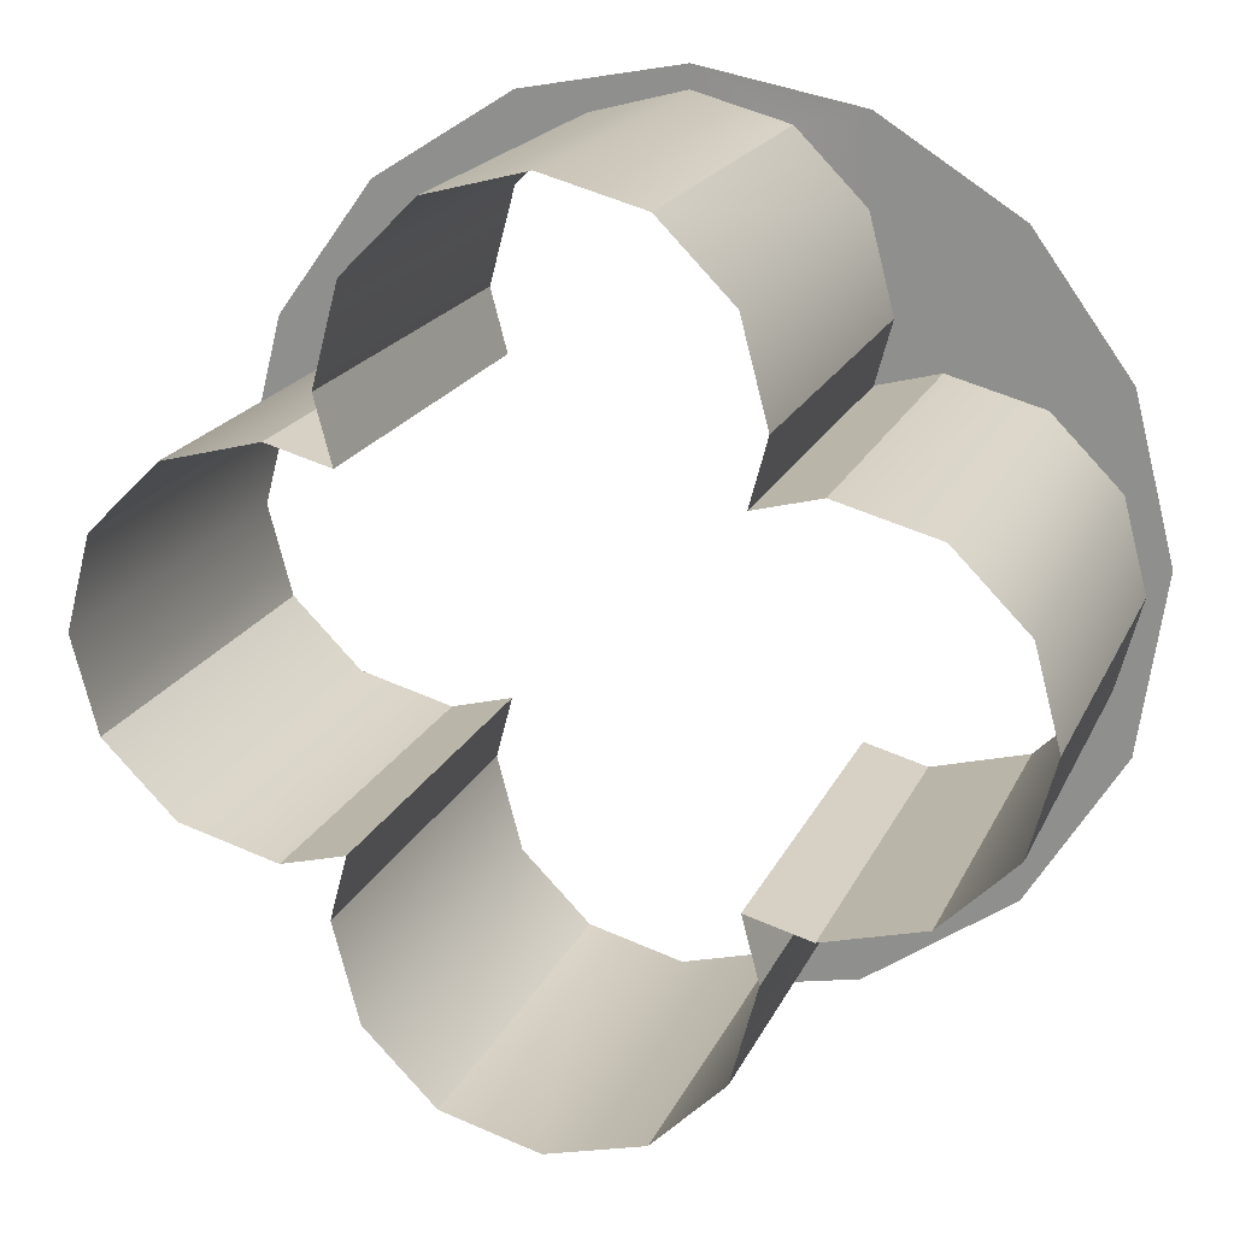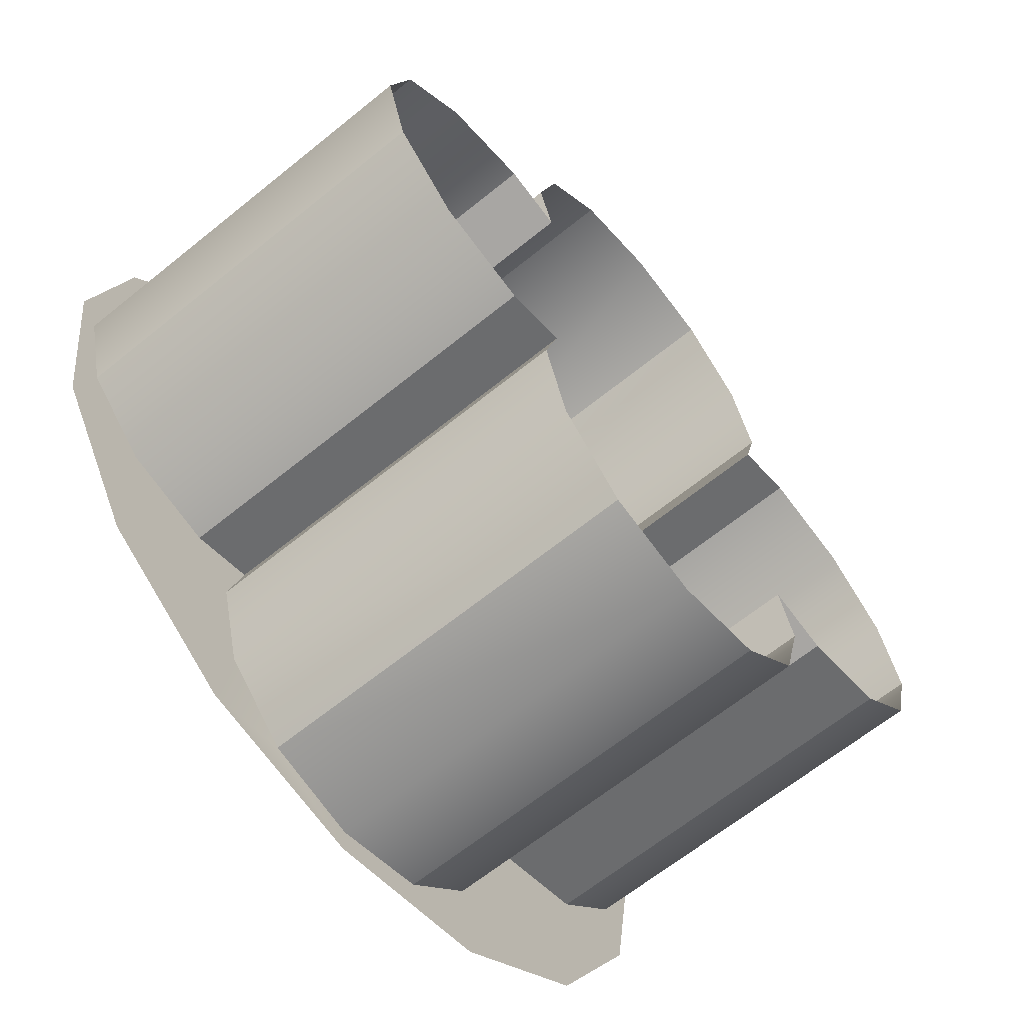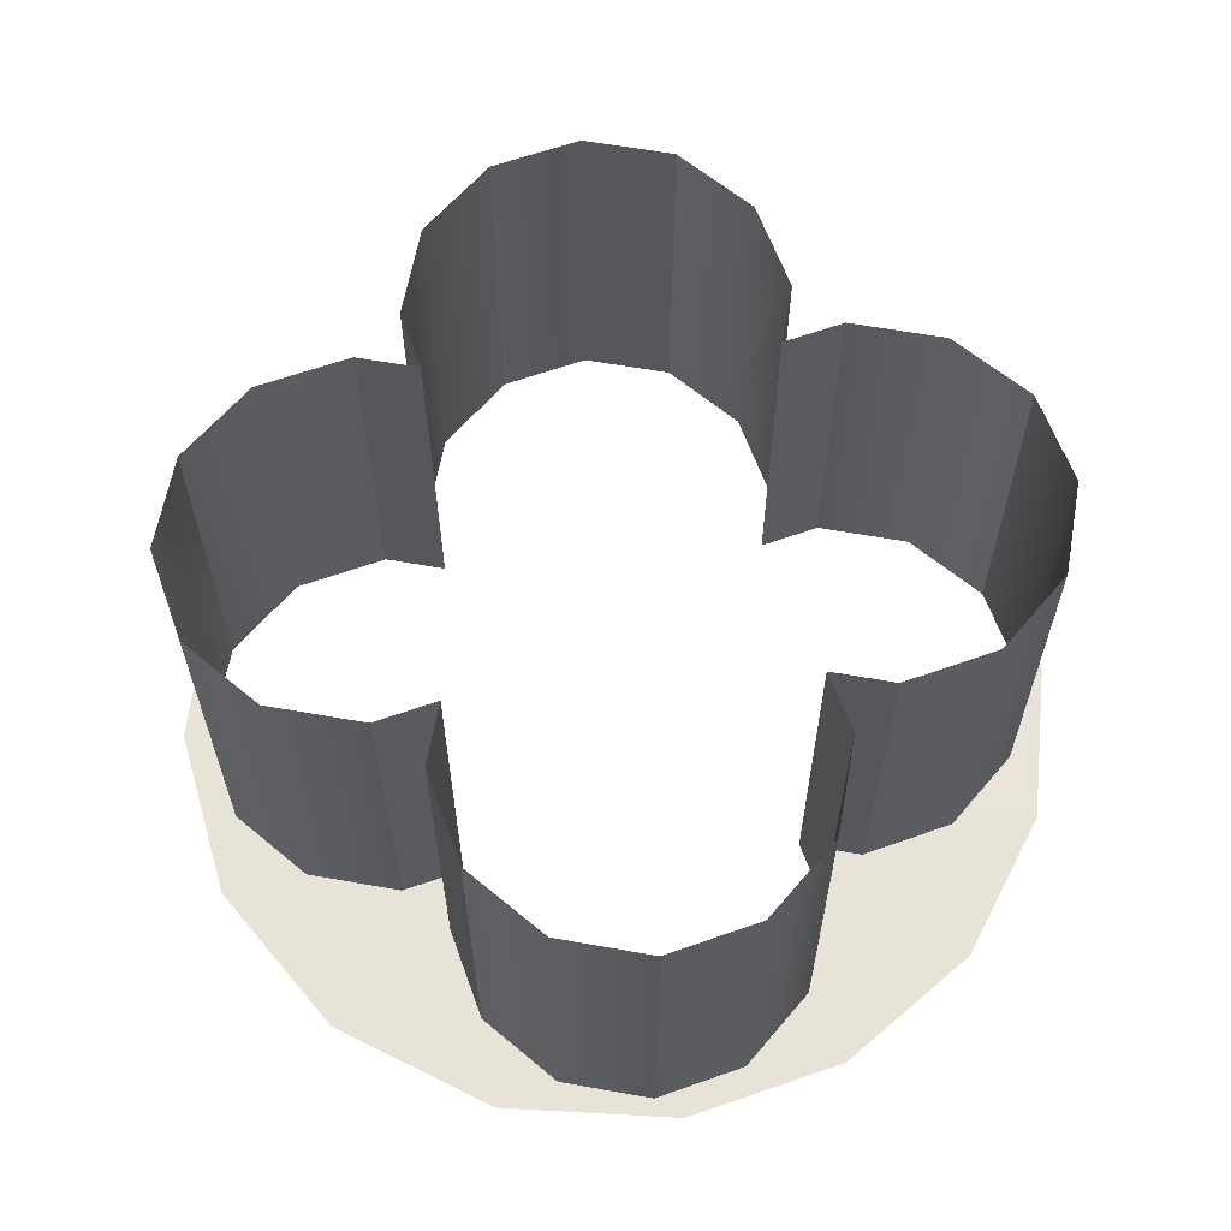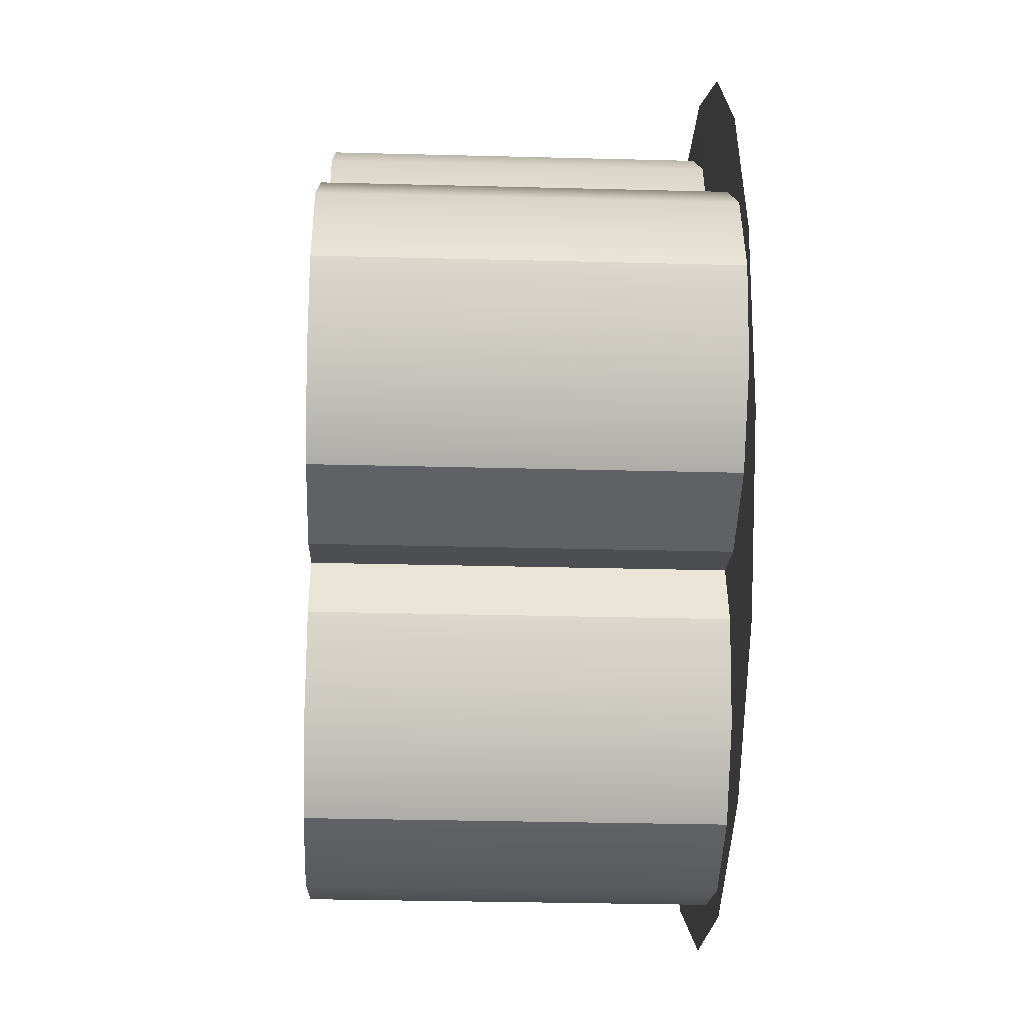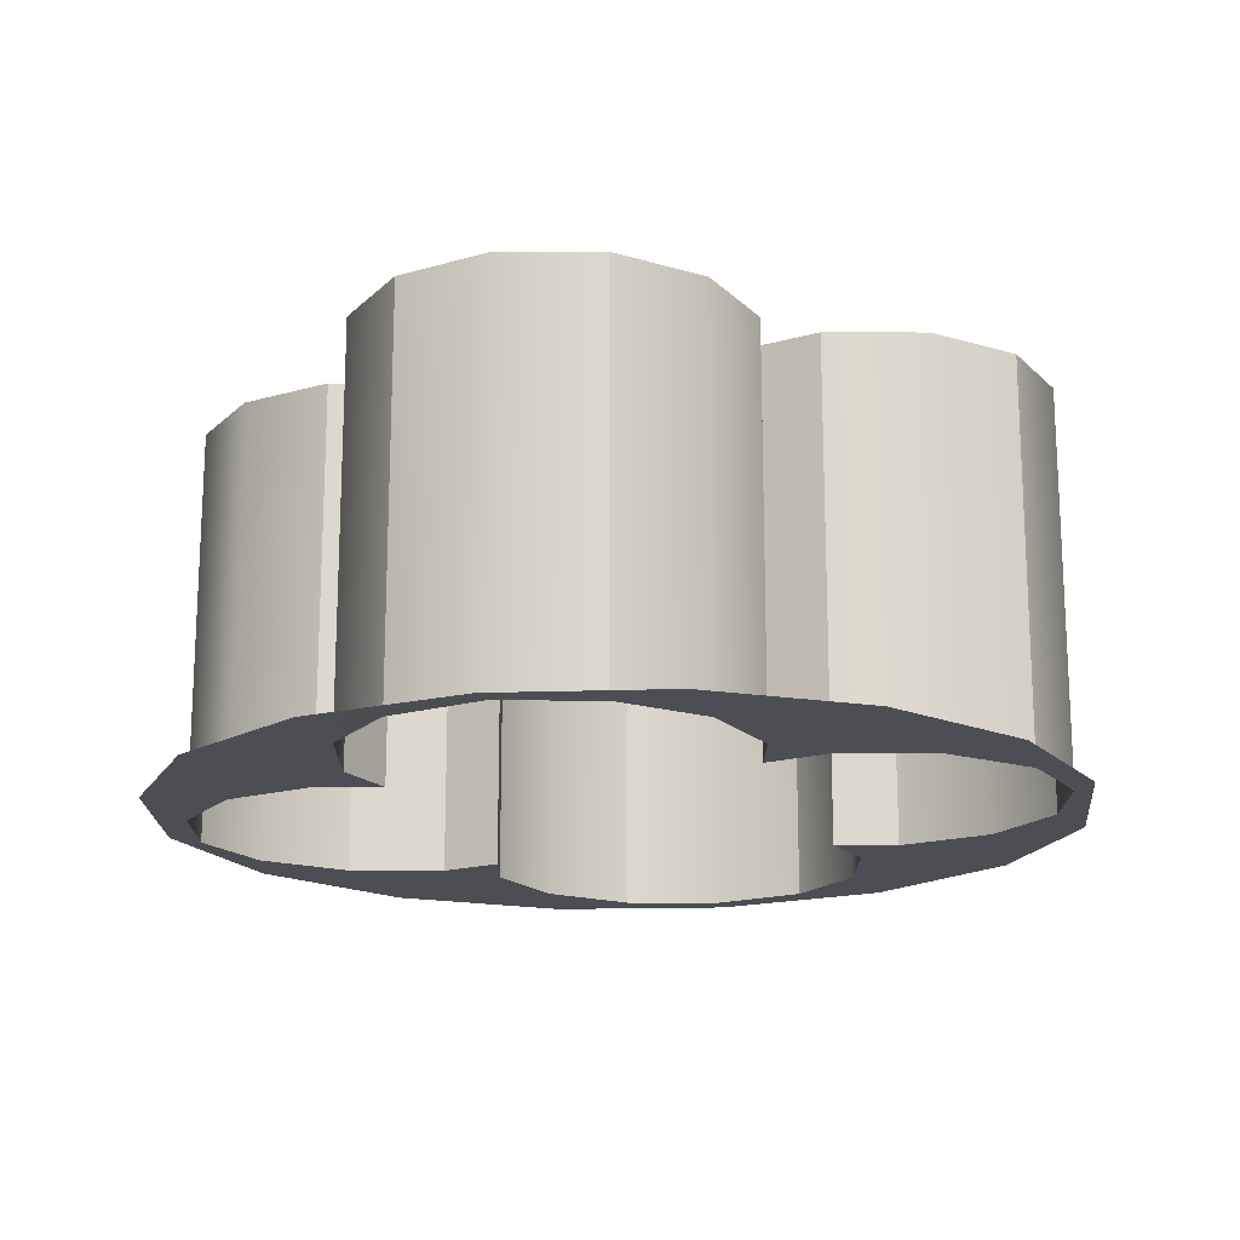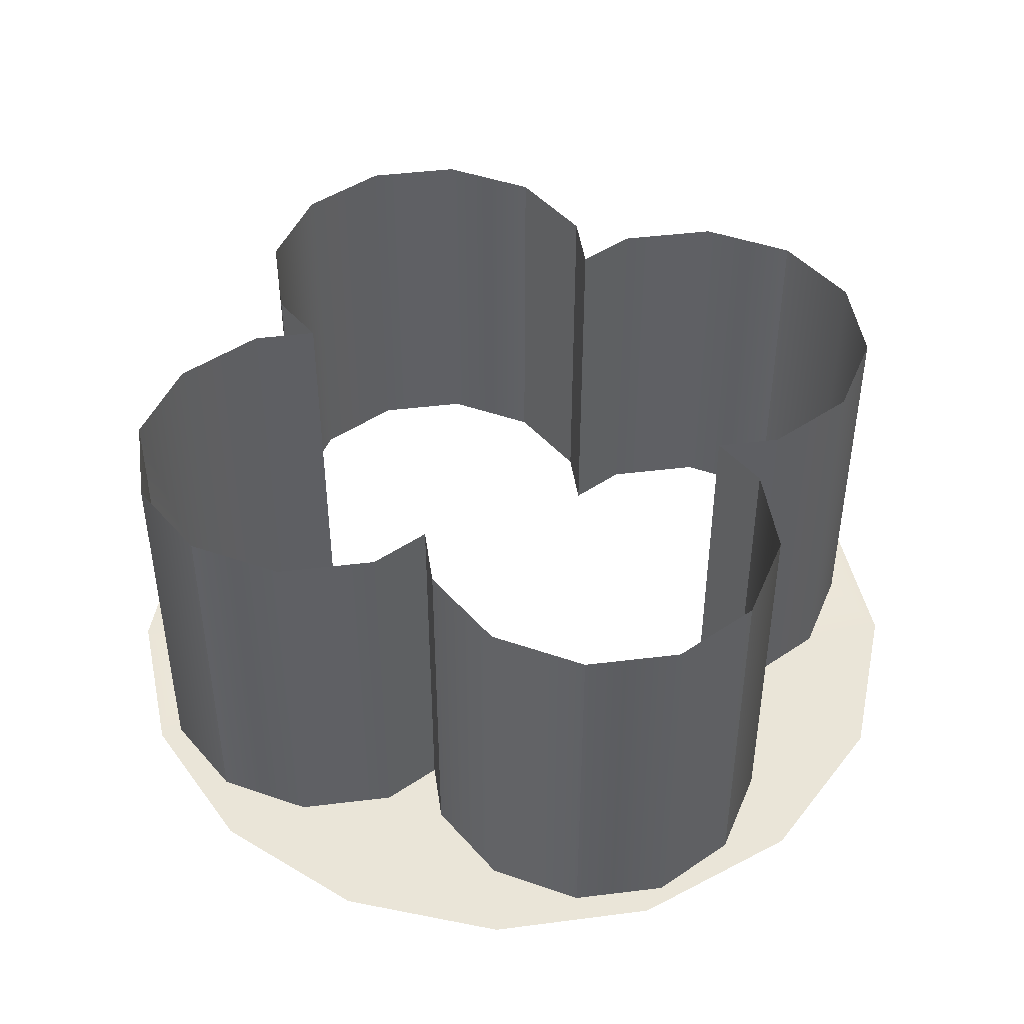
<metadata>
{"format":"obj","ext":"obj","renderer":"f3d","projection":"perspective","resolution":1024,"background":"white","views":[{"elev":19.5,"azim":19.0,"up":"+Y"},{"elev":-64.8,"azim":-50.8,"up":"+Y"},{"elev":62.3,"azim":85.2,"up":"+Z"},{"elev":-31.8,"azim":87.9,"up":"+Y"},{"elev":-17.4,"azim":-165.3,"up":"+Z"},{"elev":45.1,"azim":-113.1,"up":"+Z"}]}
</metadata>
<code>
o sponza_54
v -63.48 126.1 18.23
v -63.48 126.1 19.78
v -63.86 126 19.78
v -63.86 126 18.23
v -63.86 126 18.23
v -63.86 126 19.78
v -64.14 125.8 19.78
v -64.14 125.8 18.23
v -64.24 125.4 19.78
v -64.24 125.4 18.23
v -64.24 125.4 18.23
v -64.24 125.4 19.78
v -64.17 125.1 19.78
v -64.17 125.1 18.23
v -64.79 125.1 18.23
v -64.79 125.1 19.78
v -65.07 124.8 19.78
v -65.07 124.8 18.23
v -64.42 125.2 18.23
v -64.42 125.2 19.78
v -64.17 125.1 18.23
v -64.17 125.1 19.78
v -64.42 125.2 19.78
v -64.42 125.2 18.23
v -63.11 126 18.23
v -63.11 126 19.78
v -62.83 125.8 18.23
v -62.83 125.8 19.78
v -63.11 126 19.78
v -63.11 126 18.23
v -62.73 125.4 18.23
v -62.73 125.4 19.78
v -62.8 125.1 18.23
v -62.8 125.1 19.78
v -62.73 125.4 19.78
v -62.73 125.4 18.23
v -61.8 124.5 18.23
v -61.8 124.5 19.78
v -61.9 124.8 19.78
v -61.9 124.8 18.23
v -62.17 125.1 19.78
v -62.17 125.1 18.23
v -62.55 125.2 19.78
v -62.55 125.2 18.23
v -62.55 125.2 18.23
v -62.55 125.2 19.78
v -62.8 125.1 19.78
v -62.8 125.1 18.23
v -65.07 124.8 18.23
v -65.07 124.8 19.78
v -65.17 124.5 19.78
v -65.17 124.5 18.23
v -63.86 122.9 18.23
v -63.86 122.9 19.78
v -63.48 122.8 19.78
v -63.48 122.8 18.23
v -64.14 123.2 18.23
v -64.14 123.2 19.78
v -63.86 122.9 19.78
v -63.86 122.9 18.23
v -64.24 123.6 18.23
v -64.24 123.6 19.78
v -64.17 123.8 18.23
v -64.17 123.8 19.78
v -64.24 123.6 19.78
v -64.24 123.6 18.23
v -65.07 124.1 18.23
v -65.07 124.1 19.78
v -64.79 123.8 19.78
v -64.79 123.8 18.23
v -64.42 123.7 19.78
v -64.42 123.7 18.23
v -64.42 123.7 18.23
v -64.42 123.7 19.78
v -64.17 123.8 19.78
v -64.17 123.8 18.23
v -63.11 122.9 19.78
v -63.11 122.9 18.23
v -63.11 122.9 18.23
v -63.11 122.9 19.78
v -62.83 123.2 19.78
v -62.83 123.2 18.23
v -62.73 123.6 19.78
v -62.73 123.6 18.23
v -62.73 123.6 18.23
v -62.73 123.6 19.78
v -62.8 123.8 19.78
v -62.8 123.8 18.23
v -62.17 123.8 18.23
v -62.17 123.8 19.78
v -61.9 124.1 19.78
v -61.9 124.1 18.23
v -62.55 123.7 18.23
v -62.55 123.7 19.78
v -62.17 123.8 19.78
v -62.17 123.8 18.23
v -62.8 123.8 18.23
v -62.8 123.8 19.78
v -62.55 123.7 19.78
v -62.55 123.7 18.23
v -65.07 124.1 19.78
v -65.07 124.1 18.23
v -61.8 124.5 19.78
v -61.8 124.5 18.23
v -62.17 123.8 18.23
v -61.9 124.1 18.23
v -61.82 123.9 18.23
v -62.19 123.3 18.23
v -62.55 123.7 18.23
v -62.78 122.8 18.23
v -61.8 124.5 18.23
v -61.72 124.6 18.23
v -61.9 124.8 18.23
v -61.88 125.2 18.23
v -62.17 125.1 18.23
v -62.27 125.8 18.23
v -62.55 125.2 18.23
v -62.83 126.1 18.23
v -62.73 125.4 18.23
v -62.83 125.8 18.23
v -63.11 126 18.23
v -63.48 126.2 18.23
v -63.48 126.1 18.23
v -63.86 126 18.23
v -64.13 126.1 18.23
v -64.14 125.8 18.23
v -64.69 125.8 18.23
v -64.24 125.4 18.23
v -65.08 125.2 18.23
v -64.42 125.2 18.23
v -64.79 125.1 18.23
v -65.07 124.8 18.23
v -65.17 124.5 18.23
v -65.25 124.6 18.23
v -65.07 124.1 18.23
v -65.15 123.9 18.23
v -64.79 123.8 18.23
v -64.77 123.3 18.23
v -64.42 123.7 18.23
v -64.19 122.8 18.23
v -64.24 123.6 18.23
v -64.14 123.2 18.23
v -63.86 122.9 18.23
v -63.48 122.7 18.23
v -63.48 122.8 18.23
v -63.11 122.9 18.23
v -62.83 123.2 18.23
v -62.73 123.6 18.23
v -64.17 125.1 18.23
v -62.8 125.1 18.23
v -64.17 123.8 18.23
v -62.8 123.8 18.23
f 1 2 3
f 1 3 4
f 5 6 7
f 5 7 8
f 8 7 9
f 8 9 10
f 11 12 13
f 11 13 14
f 15 16 17
f 15 17 18
f 19 20 16
f 19 16 15
f 21 22 23
f 21 23 24
f 2 1 25
f 2 25 26
f 27 28 29
f 27 29 30
f 31 32 28
f 31 28 27
f 33 34 35
f 33 35 36
f 37 38 39
f 37 39 40
f 40 39 41
f 40 41 42
f 42 41 43
f 42 43 44
f 45 46 47
f 45 47 48
f 49 50 51
f 49 51 52
f 53 54 55
f 53 55 56
f 57 58 59
f 57 59 60
f 61 62 58
f 61 58 57
f 63 64 65
f 63 65 66
f 67 68 69
f 67 69 70
f 70 69 71
f 70 71 72
f 73 74 75
f 73 75 76
f 56 55 77
f 56 77 78
f 79 80 81
f 79 81 82
f 82 81 83
f 82 83 84
f 85 86 87
f 85 87 88
f 89 90 91
f 89 91 92
f 93 94 95
f 93 95 96
f 97 98 99
f 97 99 100
f 52 51 101
f 52 101 102
f 92 91 103
f 92 103 104
f 105 106 107
f 105 107 108
f 109 105 108
f 109 108 110
f 106 111 112
f 106 112 107
f 112 111 113
f 112 113 114
f 114 113 115
f 114 115 116
f 116 115 117
f 116 117 118
f 117 119 120
f 117 120 118
f 118 120 121
f 118 121 122
f 122 123 124
f 122 124 125
f 125 124 126
f 125 126 127
f 127 126 128
f 127 128 129
f 128 130 131
f 128 131 129
f 132 133 134
f 132 134 129
f 134 133 135
f 134 135 136
f 136 135 137
f 136 137 138
f 138 137 139
f 138 139 140
f 139 141 142
f 139 142 140
f 143 144 140
f 143 140 142
f 144 145 146
f 144 146 110
f 147 148 109
f 147 109 110
f 128 149 130
f 131 132 129
f 121 123 122
f 150 119 117
f 143 145 144
f 151 141 139
f 146 147 110
f 148 152 109

</code>
